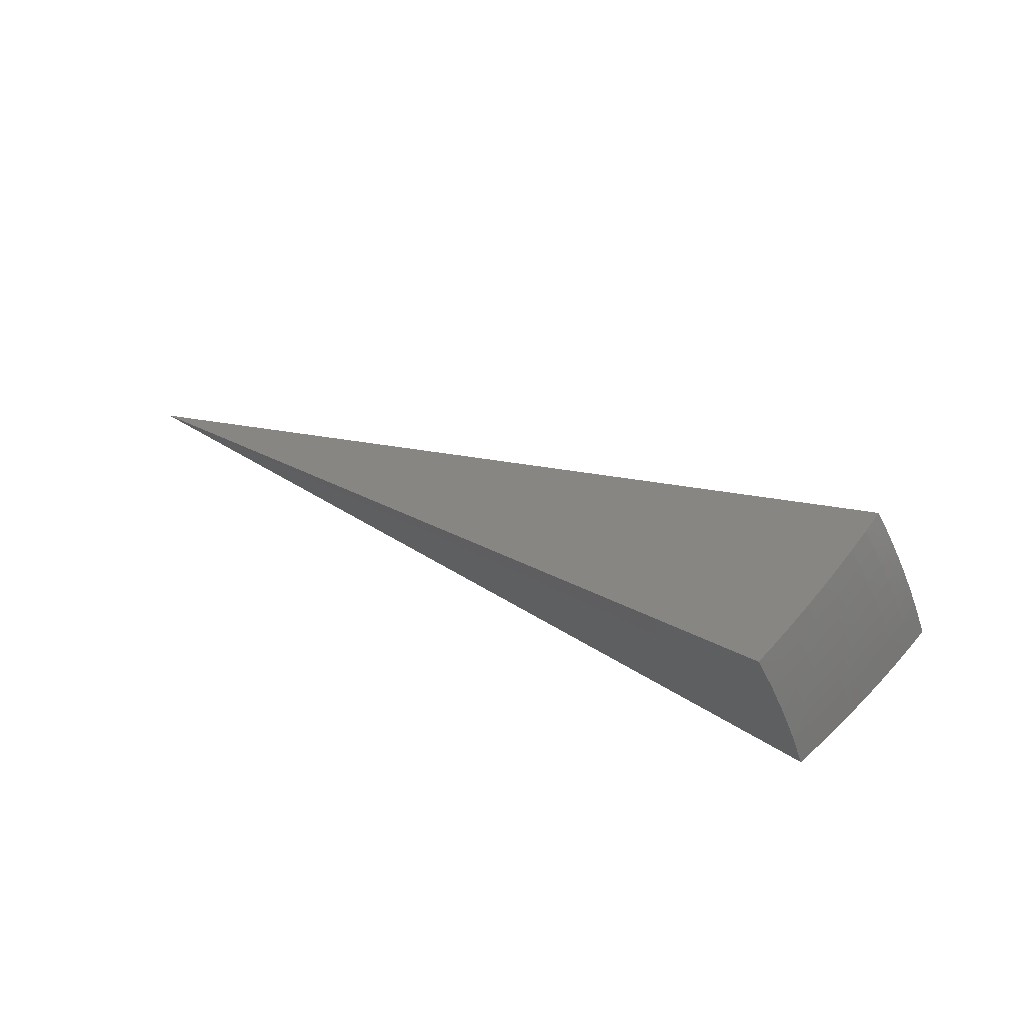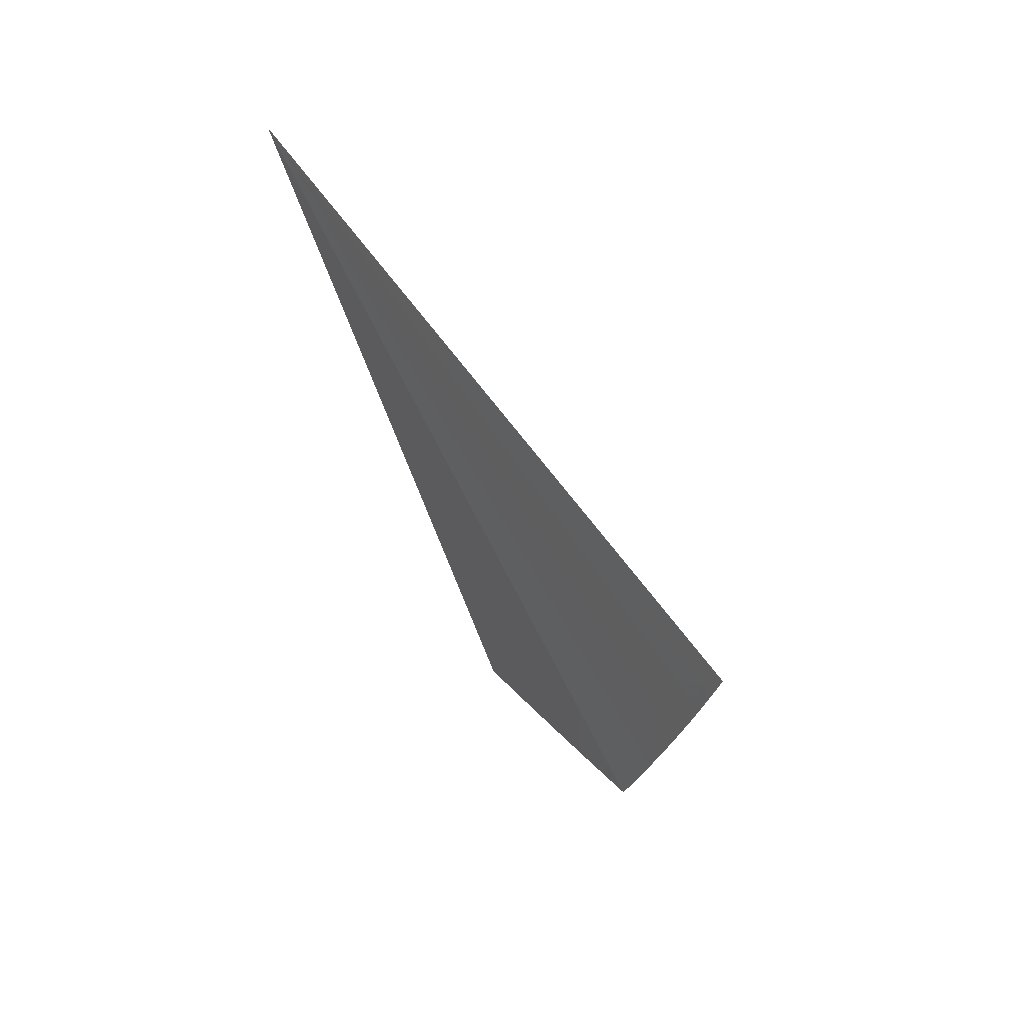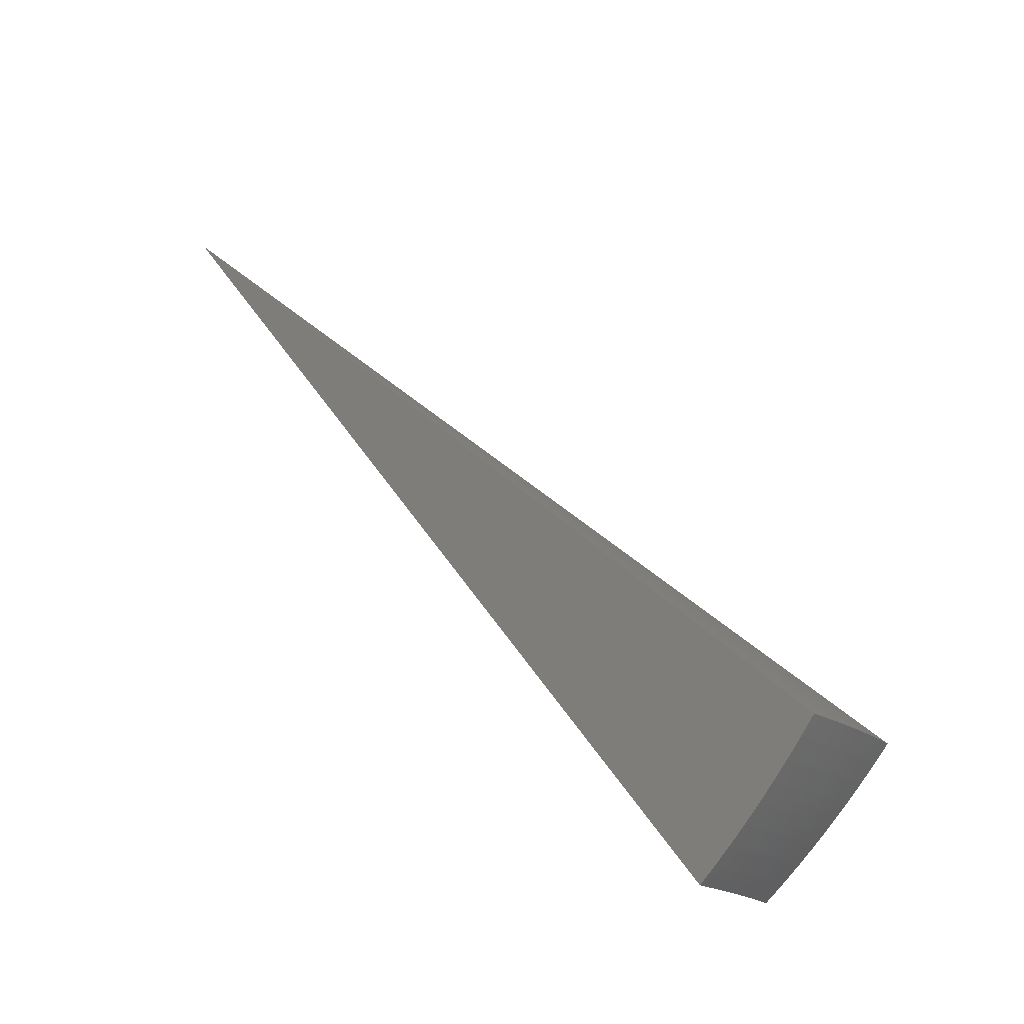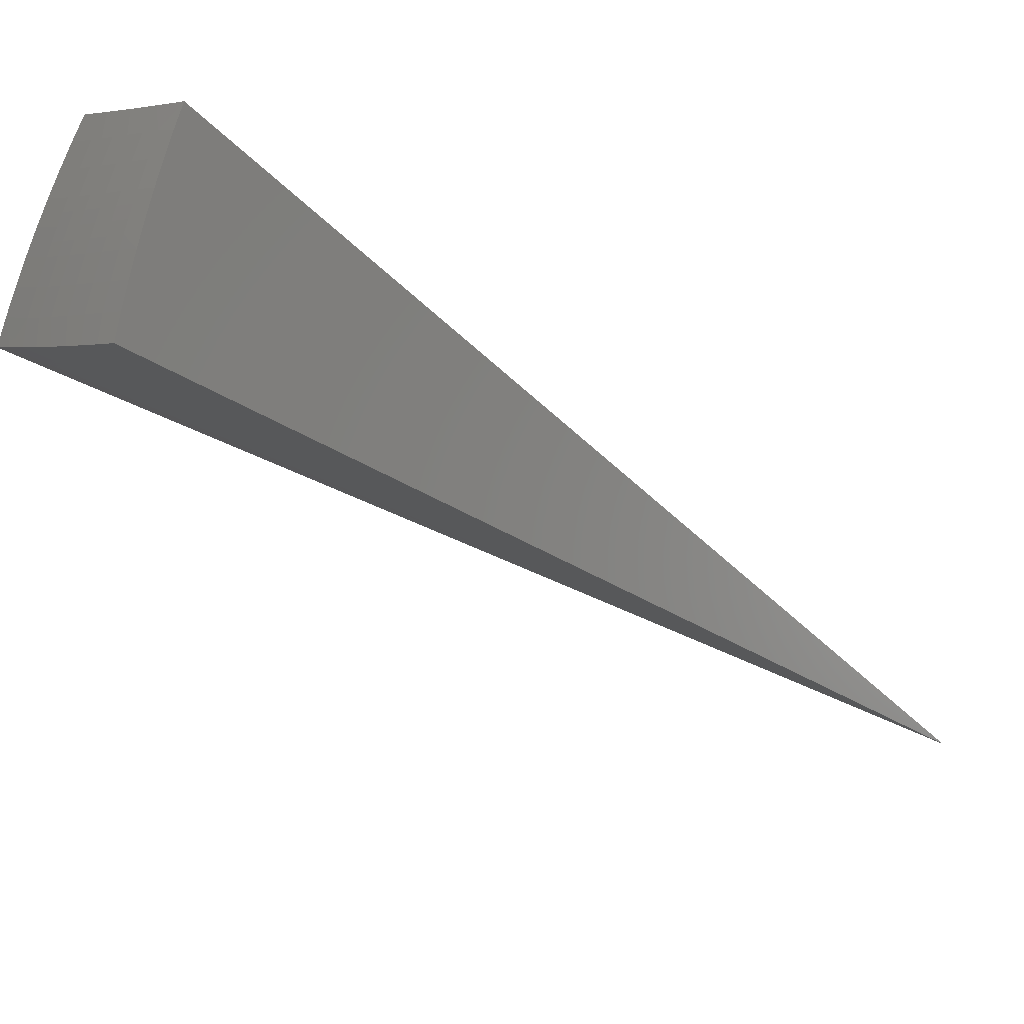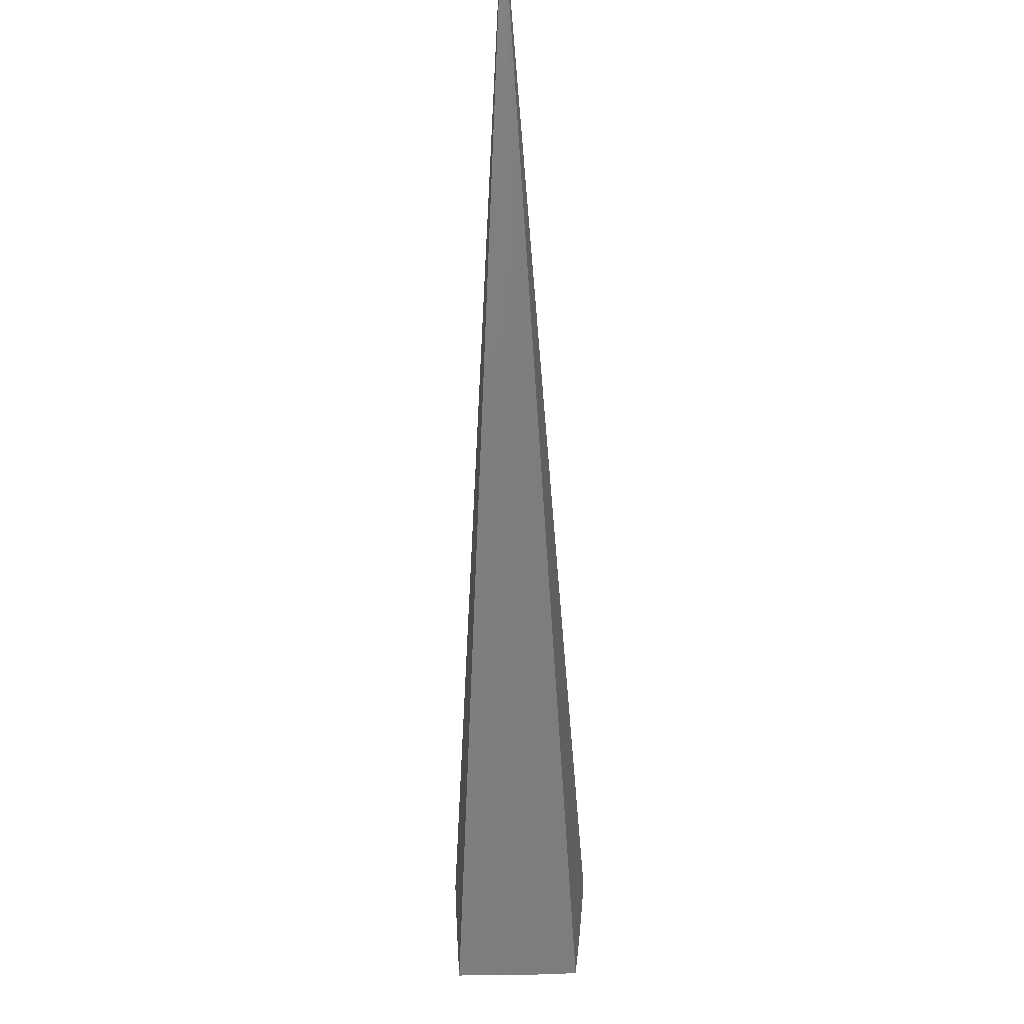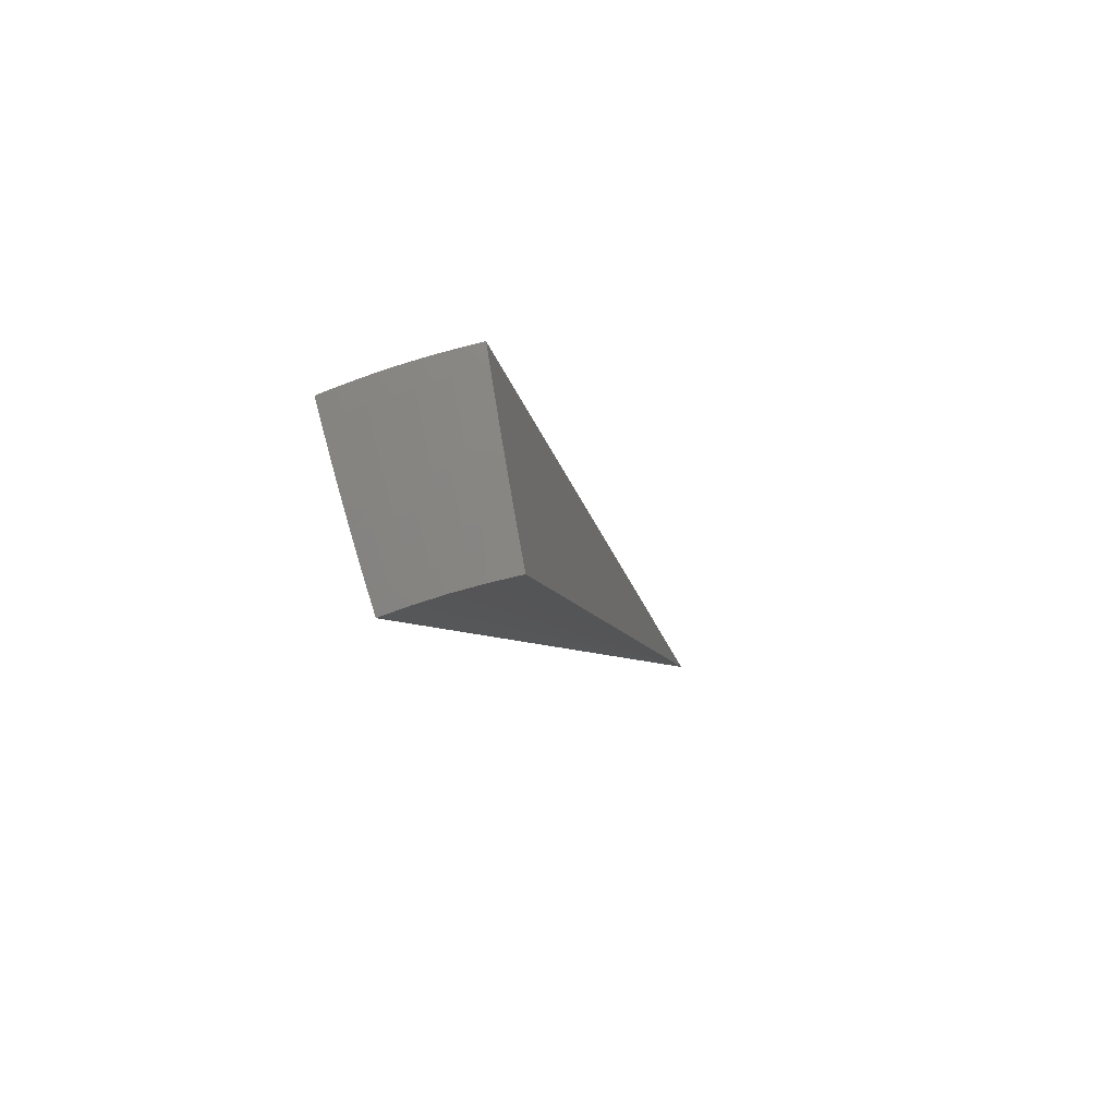
<metadata>
{"format":"stl","ext":"stl","renderer":"f3d","projection":"perspective","resolution":1024,"background":"white","views":[{"elev":-53.9,"azim":-24.3,"up":"+Z"},{"elev":7.9,"azim":-20.0,"up":"+Y"},{"elev":-18.0,"azim":-10.4,"up":"+Z"},{"elev":-74.3,"azim":-165.0,"up":"+Y"},{"elev":-27.9,"azim":-133.8,"up":"+Z"},{"elev":-57.1,"azim":64.1,"up":"+Z"}]}
</metadata>
<code>
# stl→obj: 89 verts, 174 faces
v 5.53 -4.64 -8.603
v 7.939e-15 0 0
v 5.667 -4.755 -8.436
v 5.801 -4.867 -8.266
v 5.932 -4.978 -8.092
v 6.061 -5.086 -7.914
v 6.186 -5.191 -7.732
v 6.309 -5.294 -7.547
v 6.428 -5.394 -7.359
v 6.544 -5.491 -7.168
v 4.746 -5.656 -8.421
v 4.632 -5.52 -8.588
v 4.878 -5.53 -8.435
v 4.871 -5.315 -8.592
v 5.015 -5.411 -8.435
v 5.15 -5.288 -8.435
v 5.273 -5.415 -8.263
v 5.408 -5.286 -8.263
v 5.532 -5.407 -8.087
v 5.636 -5.303 -8.087
v 5.698 -5.361 -7.997
v 5.801 -5.255 -7.997
v 5.863 -5.311 -7.907
v 5.925 -5.367 -7.816
v 5.986 -5.422 -7.723
v 6.106 -5.53 -7.536
v 6.222 -5.636 -7.345
v 6.421 -5.63 -7.166
v 6.294 -5.767 -7.163
v 5.1 -5.1 -8.595
v 5.282 -5.163 -8.435
v 5.51 -5.185 -8.263
v 5.738 -5.198 -8.087
v 5.381 -5.064 -8.435
v 5.32 -4.875 -8.599
v 5.479 -4.963 -8.435
v 5.61 -5.081 -8.263
v 6.111 -5.751 -7.345
v 6.165 -5.901 -7.161
v 5.998 -5.863 -7.345
v 6.033 -6.033 -7.159
v 5.849 -6.006 -7.345
v 5.898 -6.161 -7.157
v 5.696 -6.145 -7.345
v 5.761 -6.286 -7.155
v 5.539 -6.28 -7.345
v 5.621 -6.409 -7.153
v 5.381 -6.413 -7.342
v 5.478 -6.528 -7.151
v 5.282 -6.294 -7.531
v 5.436 -6.162 -7.536
v 5.589 -6.03 -7.536
v 5.739 -5.893 -7.536
v 5.886 -5.753 -7.536
v 5.997 -5.643 -7.536
v 5.18 -6.173 -7.716
v 5.329 -6.042 -7.723
v 5.48 -5.912 -7.723
v 5.627 -5.778 -7.723
v 5.771 -5.641 -7.723
v 5.88 -5.532 -7.723
v 5.275 -5.98 -7.816
v 5.075 -6.048 -7.898
v 5.22 -5.918 -7.907
v 5.164 -5.855 -7.997
v 5.367 -5.791 -7.907
v 5.31 -5.729 -7.997
v 5.512 -5.66 -7.907
v 5.453 -5.599 -7.997
v 5.653 -5.525 -7.907
v 5.593 -5.466 -7.997
v 5.759 -5.419 -7.907
v 4.968 -5.92 -8.076
v 5.108 -5.791 -8.087
v 5.253 -5.667 -8.087
v 5.394 -5.539 -8.087
v 4.858 -5.79 -8.251
v 4.994 -5.662 -8.263
v 5.135 -5.54 -8.263
v 5.424 -5.851 -7.816
v 5.57 -5.719 -7.816
v 5.712 -5.583 -7.816
v 5.82 -5.476 -7.816
v 2.886 -3.149 -3.584
v 3.02 -3.02 -3.584
v 3.149 -2.885 -3.584
v 2.661 -2.438 -4.301
v 2.552 -2.552 -4.301
v 2.438 -2.661 -4.301
f 1 2 3
f 3 2 4
f 4 2 5
f 5 2 6
f 6 2 7
f 7 2 8
f 8 2 9
f 9 2 10
f 11 12 13
f 13 12 14
f 13 14 15
f 15 14 16
f 15 16 17
f 17 16 18
f 17 18 19
f 19 18 20
f 19 20 21
f 21 20 22
f 21 22 23
f 23 22 6
f 23 6 24
f 24 6 7
f 24 7 25
f 25 7 8
f 25 8 26
f 26 8 9
f 26 9 27
f 27 9 28
f 27 28 29
f 14 30 16
f 16 30 31
f 16 31 18
f 18 31 32
f 18 32 20
f 20 32 33
f 20 33 22
f 22 33 5
f 22 5 6
f 31 30 34
f 34 30 35
f 34 35 36
f 36 35 1
f 36 1 3
f 3 4 36
f 36 4 37
f 36 37 34
f 34 37 32
f 34 32 31
f 4 5 37
f 37 5 33
f 37 33 32
f 9 10 28
f 27 29 38
f 38 29 39
f 38 39 40
f 40 39 41
f 40 41 42
f 42 41 43
f 42 43 44
f 44 43 45
f 44 45 46
f 46 45 47
f 46 47 48
f 48 47 49
f 48 50 46
f 46 50 51
f 46 51 44
f 44 51 52
f 44 52 42
f 42 52 53
f 42 53 40
f 40 53 54
f 40 54 38
f 38 54 55
f 38 55 27
f 27 55 26
f 50 56 51
f 51 56 57
f 51 57 52
f 52 57 58
f 52 58 53
f 53 58 59
f 53 59 54
f 54 59 60
f 54 60 55
f 55 60 61
f 55 61 26
f 26 61 25
f 57 56 62
f 62 56 63
f 62 63 64
f 64 63 65
f 64 65 66
f 66 65 67
f 66 67 68
f 68 67 69
f 68 69 70
f 70 69 71
f 70 71 72
f 72 71 21
f 72 21 23
f 63 73 65
f 65 73 74
f 65 74 67
f 67 74 75
f 67 75 69
f 69 75 76
f 69 76 71
f 71 76 19
f 71 19 21
f 73 77 74
f 74 77 78
f 74 78 75
f 75 78 79
f 75 79 76
f 76 79 17
f 76 17 19
f 77 11 78
f 78 11 13
f 78 13 79
f 79 13 15
f 79 15 17
f 58 57 62
f 62 64 80
f 80 64 66
f 80 66 81
f 81 66 68
f 81 68 82
f 82 68 70
f 82 70 83
f 83 70 72
f 83 72 24
f 24 72 23
f 59 58 80
f 80 58 62
f 59 80 81
f 59 81 60
f 60 81 82
f 60 82 61
f 61 82 83
f 61 83 25
f 25 83 24
f 12 11 2
f 2 11 77
f 2 77 73
f 73 63 2
f 2 63 56
f 2 56 50
f 50 48 2
f 2 48 49
f 2 49 84
f 84 49 47
f 84 47 45
f 45 43 84
f 84 43 85
f 84 85 2
f 43 41 85
f 85 41 39
f 85 39 86
f 86 39 29
f 86 29 28
f 28 10 86
f 86 10 2
f 86 2 85
f 2 1 87
f 87 1 35
f 87 35 30
f 87 30 88
f 88 30 14
f 88 14 89
f 89 14 12
f 89 12 2
f 89 2 88
f 2 87 88

</code>
